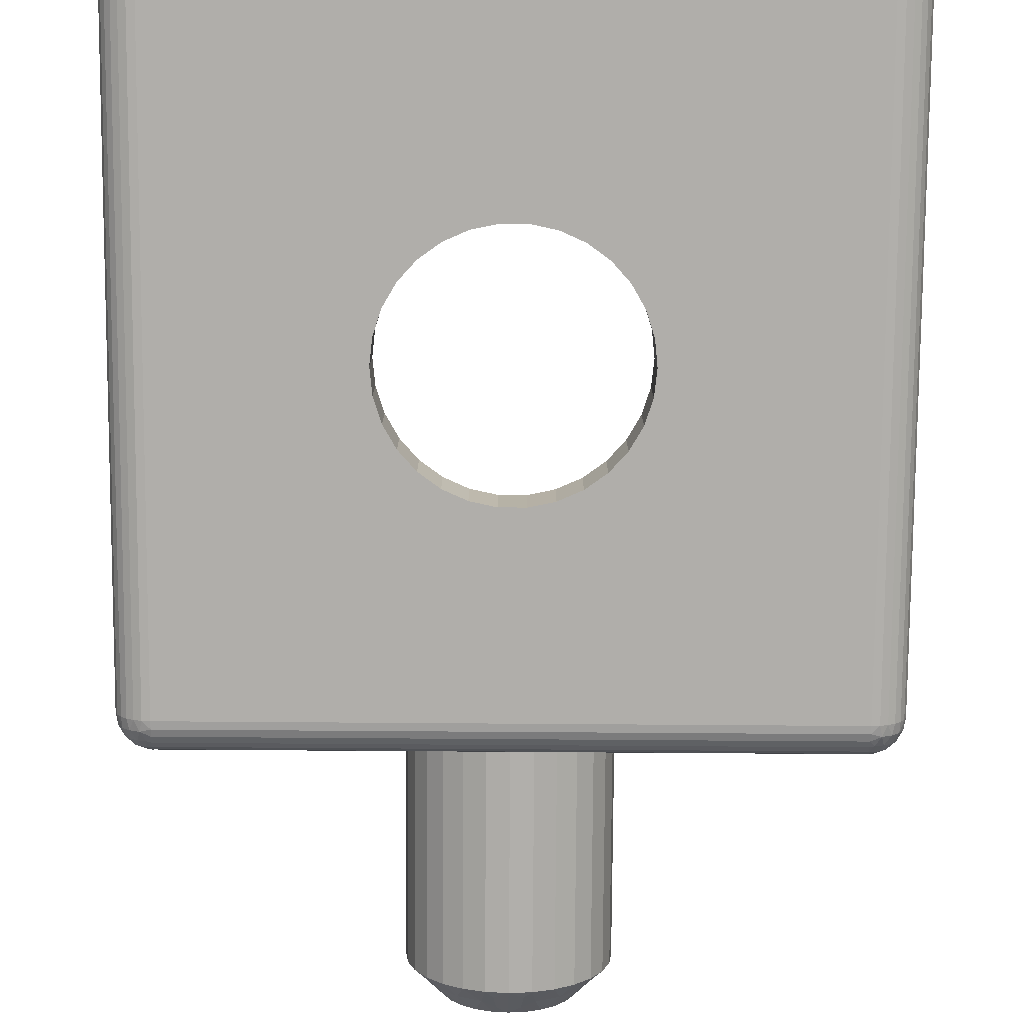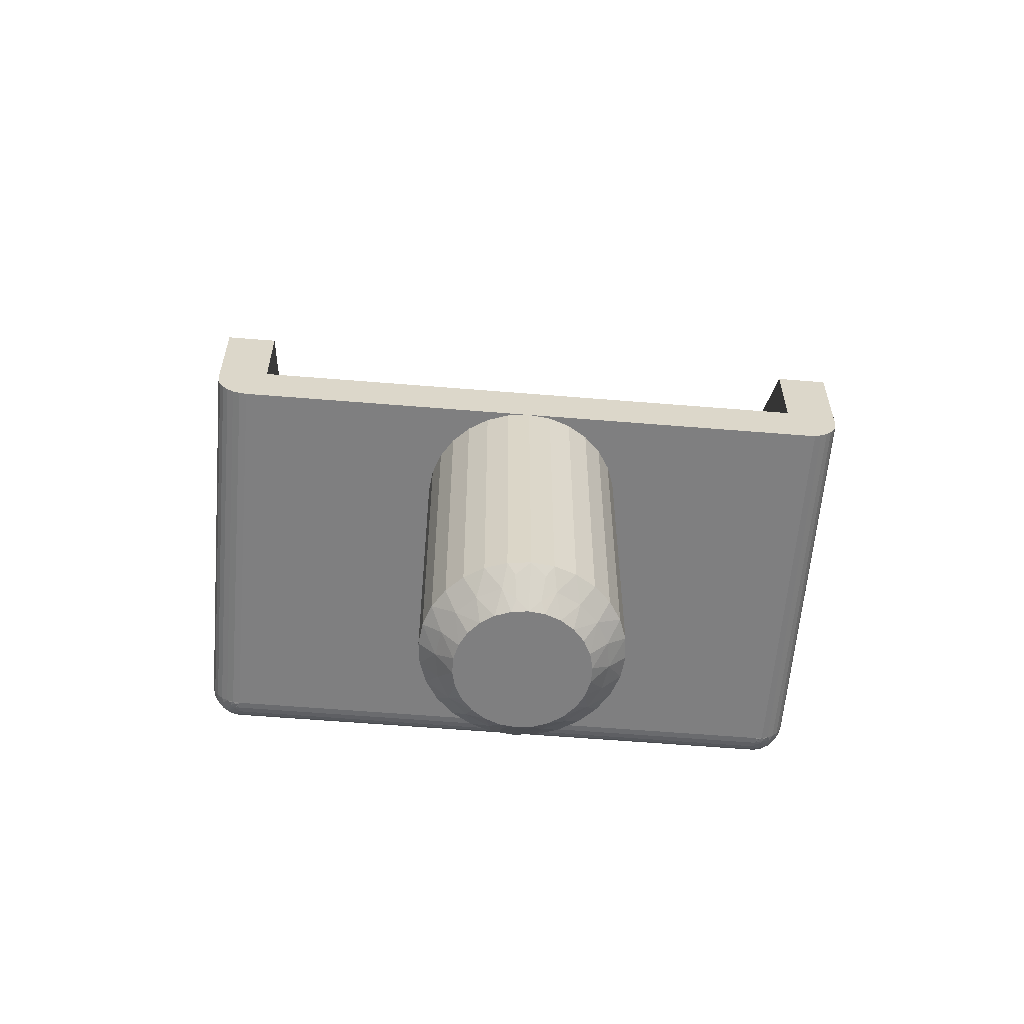
<metadata>
{"format":"obj","ext":"obj","renderer":"f3d","projection":"perspective","resolution":1024,"background":"white","views":[{"elev":-77.8,"azim":-0.4,"up":"+Y"},{"elev":-59.9,"azim":175.2,"up":"+Z"}]}
</metadata>
<code>
v -113.5 -16.52 10.5
v -113.3 -17.2 11
v -113.9 -16.85 11
v -114.3 -16.37 11
v -114 -15.97 10.5
v -113.3 -16 10
v -112.8 -16.88 10.5
v -112.9 -16.27 10
v -112.5 -16.44 10
v -112.7 -17.42 11
v -112.4 -12.28 10.25
v -112 -12.5 10
v -112.5 -12.56 10
v -112.8 -12.12 10.5
v -112.4 -11.78 10.75
v -112.7 -11.58 11
v -112 -11.5 11
v -112.4 -16.72 10.25
v -112 -16.5 10
v -112.4 -17.22 10.75
v -112 -17.5 11
v -112.9 -12.73 10
v -113.3 -11.8 11
v -113.5 -12.48 10.5
v -113.3 -13 10
v -113.9 -12.15 11
v -114 -13.03 10.5
v -113.6 -13.36 10
v -113.9 -13.79 10
v -114.3 -12.63 11
v -114.7 -13.2 11
v -114.4 -13.73 10.5
v -114 -14.26 10
v -114.9 -13.83 11
v -114.5 -14.5 10.5
v -114 -14.74 10
v -115 -14.5 11
v -114.9 -15.17 11
v -114.4 -15.27 10.5
v -113.9 -15.21 10
v -114.7 -15.8 11
v -113.6 -15.64 10
v -108.5 -23 30
v -108.6 -23 29.27
v -108.5 -24.5 30
v -108.6 -24.5 29.27
v -108.8 -23 28.58
v -108.8 -24.5 28.58
v -109.2 -23 27.94
v -109.2 -24.5 27.94
v -109.7 -23 27.4
v -109.7 -24.5 27.4
v -110.2 -23 26.97
v -110.2 -24.5 26.97
v -110.9 -23 26.67
v -110.9 -24.5 26.67
v -111.6 -23 26.52
v -111.6 -24.5 26.52
v -112.4 -23 26.52
v -112.4 -24.5 26.52
v -113.1 -23 26.67
v -113.1 -24.5 26.67
v -113.8 -23 26.97
v -113.8 -24.5 26.97
v -114.3 -23 27.4
v -114.3 -24.5 27.4
v -114.8 -23 27.94
v -114.8 -24.5 27.94
v -115.2 -23 28.58
v -115.2 -24.5 28.58
v -115.4 -23 29.27
v -115.4 -24.5 29.27
v -115.5 -23 30
v -115.5 -24.5 30
v -112.7 -11.58 20
v -112 -11.5 20
v -113.3 -11.8 20
v -113.9 -12.15 20
v -114.3 -12.63 20
v -114.7 -13.2 20
v -114.9 -13.83 20
v -115 -14.5 20
v -114.9 -15.17 20
v -114.7 -15.8 20
v -114.3 -16.37 20
v -113.9 -16.85 20
v -113.3 -17.2 20
v -112.7 -17.42 20
v -112 -17.5 20
v -122 -21 39
v -122 -21 32.82
v -122 -23.5 39
v -122 -23.5 21
v -122 -11.5 24
v -122 -11.5 21
v -103 -21 40
v -121 -21 40
v -103 -23.5 40
v -121 -23.5 40
v -102 -11.5 21
v -102 -11.5 24
v -102 -23.5 21
v -102 -21 32.82
v -102 -23.5 39
v -102 -21 39
v -121 -23.5 20
v -121 -11.5 20
v -103 -11.5 20
v -111.3 -11.58 20
v -103 -23.5 20
v -110.1 -16.85 20
v -109.7 -16.37 20
v -109.3 -15.8 20
v -110.7 -17.2 20
v -111.3 -17.42 20
v -109.1 -15.17 20
v -109 -14.5 20
v -109.1 -13.83 20
v -109.3 -13.2 20
v -109.7 -12.63 20
v -110.1 -12.15 20
v -110.7 -11.8 20
v -103 -24.5 21
v -115.4 -24.5 30.73
v -121 -24.5 39
v -115.2 -24.5 31.42
v -114.8 -24.5 32.06
v -114.3 -24.5 32.6
v -113.8 -24.5 33.03
v -113.1 -24.5 33.33
v -112.4 -24.5 33.48
v -111.6 -24.5 33.48
v -103 -24.5 39
v -121 -24.5 21
v -108.8 -24.5 31.42
v -109.2 -24.5 32.06
v -108.6 -24.5 30.73
v -109.7 -24.5 32.6
v -110.2 -24.5 33.03
v -110.9 -24.5 33.33
v -103.5 -11.5 21.5
v -102 -11.5 20.78
v -102.1 -11.5 20.57
v -102.2 -11.5 20.38
v -102.4 -11.5 20.22
v -102.6 -11.5 20.1
v -102.8 -11.5 20.03
v -103.5 -11.5 24
v -120.5 -11.5 21.5
v -121.2 -11.5 20.03
v -121.4 -11.5 20.1
v -121.6 -11.5 20.22
v -121.8 -11.5 20.38
v -121.9 -11.5 20.57
v -122 -11.5 20.78
v -120.5 -11.5 24
v -103.5 -23 21.5
v -103.5 -21 32.82
v -103.5 -23 38.5
v -103.5 -21 38.5
v -120.5 -23 21.5
v -120.5 -21 32.82
v -120.5 -23 38.5
v -120.5 -21 38.5
v -115.4 -23 30.73
v -115.2 -23 31.42
v -114.8 -23 32.06
v -114.3 -23 32.6
v -113.8 -23 33.03
v -113.1 -23 33.33
v -112.4 -23 33.48
v -111.6 -23 33.48
v -108.8 -23 31.42
v -109.2 -23 32.06
v -108.6 -23 30.73
v -109.7 -23 32.6
v -110.2 -23 33.03
v -110.9 -23 33.33
v -102.1 -21 39.43
v -102.2 -21 39.62
v -102 -21 39.22
v -102.4 -21 39.78
v -102.6 -21 39.9
v -102.8 -21 39.97
v -122 -21 39.22
v -121.2 -21 39.97
v -121.9 -21 39.43
v -121.4 -21 39.9
v -121.8 -21 39.62
v -121.6 -21 39.78
v -111.3 -17.42 11
v -110.7 -17.2 11
v -110.1 -16.85 11
v -109.7 -16.37 11
v -109.3 -15.8 11
v -109.1 -15.17 11
v -109 -14.5 11
v -109.1 -13.83 11
v -109.3 -13.2 11
v -109.7 -12.63 11
v -110.1 -12.15 11
v -110.7 -11.8 11
v -111.3 -11.58 11
v -110.1 -13.79 10
v -110.7 -13 10
v -110.4 -13.36 10
v -111.5 -12.56 10
v -110.1 -15.21 10
v -110 -14.26 10
v -110 -14.74 10
v -110.7 -16 10
v -111.1 -12.73 10
v -110.4 -15.64 10
v -111.5 -16.44 10
v -111.1 -16.27 10
v -110.5 -12.48 10.5
v -110 -13.03 10.5
v -111.2 -12.12 10.5
v -111.6 -16.72 10.25
v -111.2 -16.88 10.5
v -111.6 -17.22 10.75
v -111.6 -12.28 10.25
v -111.6 -11.78 10.75
v -110.5 -16.52 10.5
v -110 -15.97 10.5
v -109.6 -15.27 10.5
v -109.5 -14.5 10.5
v -109.6 -13.73 10.5
v -102 -23.5 39.22
v -102.1 -23.5 39.43
v -102.2 -23.5 39.62
v -102.4 -23.5 39.78
v -102.6 -23.5 39.9
v -102.8 -23.5 39.97
v -102.2 -23.75 39.59
v -102.1 -23.65 39.31
v -102.3 -23.98 39.59
v -102.2 -23.93 39.31
v -102.6 -23.92 39.81
v -102.5 -24.15 39.59
v -102.7 -24.02 39.81
v -103 -24.47 39.22
v -102.8 -24.47 39
v -102.9 -23.79 39.95
v -103 -23.72 39.97
v -103 -23.93 39.9
v -102.9 -24.08 39.81
v -102.5 -23.77 39.81
v -102.8 -23.75 39.95
v -102.4 -23.59 39.81
v -102.8 -23.68 39.95
v -102.7 -23.6 39.95
v -103 -23.65 39.99
v -102 -23.72 39
v -102.9 -23.64 39.99
v -102.9 -23.55 39.99
v -102.9 -24.44 39.31
v -103 -24.4 39.43
v -102.6 -24.35 39.31
v -102.6 -24.4 39
v -102.4 -24.28 39
v -102.3 -24.17 39.31
v -102.2 -24.12 39
v -102.8 -24.27 39.59
v -103 -24.28 39.62
v -102.1 -23.93 39
v -103 -24.12 39.78
v -121.2 -23.5 39.97
v -121.4 -23.5 39.9
v -121.6 -23.5 39.78
v -121.8 -23.5 39.62
v -121.9 -23.5 39.43
v -122 -23.5 39.22
v -121 -23.72 39.97
v -121 -23.93 39.9
v -121 -24.12 39.78
v -121 -24.28 39.62
v -121 -24.4 39.43
v -121 -24.47 39.22
v -102 -23.72 21
v -102.1 -23.93 21
v -102.2 -24.12 21
v -102.4 -24.28 21
v -102.6 -24.4 21
v -102.8 -24.47 21
v -102.8 -23.5 20.03
v -102.6 -23.5 20.1
v -102.4 -23.5 20.22
v -102.2 -23.5 20.38
v -102.1 -23.5 20.57
v -102 -23.5 20.78
v -121.2 -24.27 39.59
v -121.5 -24.15 39.59
v -121.4 -24.35 39.31
v -121.1 -24.44 39.31
v -121.4 -23.92 39.81
v -121.7 -23.98 39.59
v -121.5 -23.77 39.81
v -122 -23.72 39
v -121.3 -23.6 39.95
v -121.6 -23.59 39.81
v -121.3 -24.02 39.81
v -121.2 -23.68 39.95
v -121.1 -24.08 39.81
v -121.2 -23.75 39.95
v -121.1 -23.79 39.95
v -121.1 -23.55 39.99
v -121.2 -24.47 39
v -121.1 -23.57 39.99
v -121 -23.65 39.99
v -121.9 -23.65 39.31
v -121.8 -23.93 39.31
v -121.9 -23.93 39
v -121.8 -24.12 39
v -121.7 -24.17 39.31
v -121.6 -24.28 39
v -121.8 -23.75 39.59
v -121.4 -24.4 39
v -102.4 -24.07 20.41
v -102.6 -24.22 20.41
v -102.7 -23.98 20.19
v -102.7 -24.4 20.69
v -103 -24.47 20.78
v -103 -24.4 20.57
v -102.9 -24.3 20.41
v -102.3 -23.87 20.41
v -102.5 -23.85 20.19
v -102.4 -23.68 20.19
v -102.4 -24.27 20.69
v -102.2 -23.63 20.41
v -102.2 -24.06 20.69
v -102.1 -23.79 20.69
v -102.9 -23.64 20.01
v -103 -23.72 20.03
v -102.9 -23.78 20.05
v -103 -23.81 20.05
v -102.9 -23.56 20.01
v -102.7 -23.55 20.05
v -102.7 -23.64 20.05
v -102.8 -23.72 20.05
v -103 -23.57 20
v -103 -23.93 20.1
v -102.8 -24.06 20.19
v -103 -24.12 20.22
v -103 -24.28 20.38
v -122 -23.72 21
v -121.9 -23.93 21
v -121.8 -24.12 21
v -121.6 -24.28 21
v -121.4 -24.4 21
v -121.2 -24.47 21
v -121 -23.72 20.03
v -121 -23.93 20.1
v -121 -24.12 20.22
v -121 -24.28 20.38
v -121 -24.4 20.57
v -121 -24.47 20.78
v -121.6 -24.07 20.41
v -121.7 -23.87 20.41
v -121.5 -23.85 20.19
v -121.9 -23.79 20.69
v -122 -23.5 20.78
v -121.9 -23.5 20.57
v -121.8 -23.63 20.41
v -121.4 -24.22 20.41
v -121.3 -23.98 20.19
v -121.2 -24.06 20.19
v -121.8 -24.06 20.69
v -121.1 -24.3 20.41
v -121.6 -24.27 20.69
v -121.3 -24.4 20.69
v -121.1 -23.56 20.01
v -121.2 -23.5 20.03
v -121.3 -23.64 20.05
v -121.3 -23.55 20.05
v -121.1 -23.64 20.01
v -121 -23.81 20.05
v -121.1 -23.78 20.05
v -121.2 -23.72 20.05
v -121.1 -23.54 20
v -121.4 -23.5 20.1
v -121.6 -23.68 20.19
v -121.6 -23.5 20.22
v -121.8 -23.5 20.38
f 1 2 3
f 1 4 5
f 1 5 6
f 7 8 9
f 7 10 2
f 7 2 1
f 7 1 8
f 11 12 13
f 11 13 14
f 15 16 17
f 15 17 12
f 15 12 11
f 15 14 16
f 15 11 14
f 18 9 19
f 18 7 9
f 20 19 21
f 20 21 10
f 20 10 7
f 20 18 19
f 20 7 18
f 14 13 22
f 14 23 16
f 24 22 25
f 24 26 23
f 24 23 14
f 24 14 22
f 27 28 29
f 27 25 28
f 27 30 26
f 27 31 30
f 27 24 25
f 27 26 24
f 32 29 33
f 32 34 31
f 32 27 29
f 32 31 27
f 35 33 36
f 35 37 34
f 35 38 37
f 35 34 32
f 35 32 33
f 39 36 40
f 39 41 38
f 39 35 36
f 39 38 35
f 5 42 6
f 5 40 42
f 5 4 41
f 5 39 40
f 5 41 39
f 1 6 8
f 1 3 4
f 43 44 45
f 45 44 46
f 46 47 48
f 44 47 46
f 48 49 50
f 47 49 48
f 50 51 52
f 49 51 50
f 52 53 54
f 51 53 52
f 54 55 56
f 53 55 54
f 56 57 58
f 55 57 56
f 58 59 60
f 57 59 58
f 60 61 62
f 59 61 60
f 62 63 64
f 61 63 62
f 64 65 66
f 63 65 64
f 66 67 68
f 65 67 66
f 68 69 70
f 67 69 68
f 70 71 72
f 69 71 70
f 72 73 74
f 71 73 72
f 75 17 16
f 75 76 17
f 77 16 23
f 77 75 16
f 78 23 26
f 78 77 23
f 79 26 30
f 79 78 26
f 80 30 31
f 80 79 30
f 81 31 34
f 81 80 31
f 82 34 37
f 82 81 34
f 83 37 38
f 83 82 37
f 84 38 41
f 84 83 38
f 85 41 4
f 85 84 41
f 86 4 3
f 86 85 4
f 87 3 2
f 87 86 3
f 88 2 10
f 88 87 2
f 89 10 21
f 89 88 10
f 90 91 92
f 91 93 92
f 91 94 93
f 94 95 93
f 96 97 98
f 97 99 98
f 100 101 102
f 102 101 103
f 103 104 102
f 103 105 104
f 106 107 84
f 76 108 109
f 107 76 75
f 110 111 112
f 110 113 108
f 112 113 110
f 110 114 111
f 110 115 114
f 113 116 108
f 116 117 108
f 110 89 115
f 117 118 108
f 118 119 108
f 119 120 108
f 89 106 88
f 88 106 87
f 87 106 86
f 110 106 89
f 120 121 108
f 106 85 86
f 121 122 108
f 106 84 85
f 122 109 108
f 84 107 83
f 83 107 82
f 82 107 81
f 81 107 80
f 80 107 79
f 79 107 78
f 78 107 77
f 77 107 75
f 123 50 52
f 124 125 74
f 52 54 123
f 126 125 124
f 127 125 126
f 128 125 127
f 129 125 128
f 130 125 129
f 123 48 50
f 131 125 130
f 132 125 131
f 133 125 132
f 54 56 123
f 74 125 134
f 123 46 48
f 56 58 123
f 123 45 46
f 58 60 123
f 62 134 60
f 64 134 62
f 66 134 64
f 60 134 123
f 135 133 136
f 137 133 135
f 45 133 137
f 123 133 45
f 133 138 136
f 66 68 134
f 133 139 138
f 68 70 134
f 133 140 139
f 70 72 134
f 133 132 140
f 72 74 134
f 141 100 142
f 141 142 143
f 141 143 144
f 141 144 145
f 141 145 146
f 141 146 147
f 141 147 108
f 101 100 141
f 148 101 141
f 76 141 108
f 149 76 107
f 149 107 150
f 149 150 151
f 149 151 152
f 153 149 152
f 154 149 153
f 155 149 154
f 95 149 155
f 94 156 149
f 94 149 95
f 149 141 76
f 157 148 141
f 158 148 157
f 159 160 158
f 159 158 157
f 149 161 157
f 149 157 141
f 156 161 149
f 156 162 161
f 163 161 162
f 164 163 162
f 163 164 160
f 163 160 159
f 163 165 73
f 163 166 165
f 163 167 166
f 163 168 167
f 163 169 168
f 163 170 169
f 163 171 170
f 49 157 51
f 163 172 171
f 53 51 157
f 163 159 172
f 163 73 161
f 47 157 49
f 55 53 157
f 44 157 47
f 57 55 157
f 43 157 44
f 161 59 57
f 161 61 59
f 161 63 61
f 161 65 63
f 161 57 157
f 159 173 174
f 159 175 173
f 159 43 175
f 159 157 43
f 176 159 174
f 67 65 161
f 177 159 176
f 69 67 161
f 178 159 177
f 71 69 161
f 172 159 178
f 73 71 161
f 101 158 103
f 148 158 101
f 156 91 162
f 94 91 156
f 179 160 180
f 181 160 179
f 105 160 181
f 103 160 105
f 158 160 103
f 160 182 180
f 160 183 182
f 160 184 183
f 160 96 184
f 91 164 162
f 91 90 164
f 164 97 160
f 160 97 96
f 90 185 164
f 164 186 97
f 185 187 164
f 164 188 186
f 187 189 164
f 164 190 188
f 189 190 164
f 115 89 21
f 115 21 191
f 114 191 192
f 114 115 191
f 111 192 193
f 111 114 192
f 112 193 194
f 112 194 195
f 112 111 193
f 113 112 195
f 116 195 196
f 116 113 195
f 117 196 197
f 117 116 196
f 118 197 198
f 118 117 197
f 119 198 199
f 119 118 198
f 120 199 200
f 120 119 199
f 121 200 201
f 121 120 200
f 122 201 202
f 122 121 201
f 109 202 203
f 109 122 202
f 76 203 17
f 76 109 203
f 204 205 206
f 13 12 207
f 208 204 209
f 208 209 210
f 211 212 205
f 211 208 213
f 211 205 204
f 211 204 208
f 29 28 25
f 214 211 215
f 214 212 211
f 8 19 9
f 6 207 212
f 6 214 19
f 6 42 40
f 6 40 36
f 6 36 33
f 6 33 29
f 6 25 22
f 6 22 13
f 6 13 207
f 6 29 25
f 6 212 214
f 6 19 8
f 73 165 74
f 74 165 124
f 124 166 126
f 165 166 124
f 126 167 127
f 166 167 126
f 127 168 128
f 167 168 127
f 128 169 129
f 168 169 128
f 129 170 130
f 169 170 129
f 130 171 131
f 170 171 130
f 131 172 132
f 171 172 131
f 132 178 140
f 172 178 132
f 140 177 139
f 178 177 140
f 139 176 138
f 177 176 139
f 138 174 136
f 176 174 138
f 136 173 135
f 174 173 136
f 135 175 137
f 173 175 135
f 137 43 45
f 175 43 137
f 216 202 201
f 216 200 217
f 216 217 205
f 218 212 207
f 218 203 202
f 218 202 216
f 218 216 212
f 219 19 214
f 219 214 220
f 221 21 19
f 221 191 21
f 221 220 191
f 221 19 219
f 221 219 220
f 222 207 12
f 222 218 207
f 223 12 17
f 223 17 203
f 223 203 218
f 223 222 12
f 223 218 222
f 220 214 215
f 220 192 191
f 224 215 211
f 224 193 192
f 224 192 220
f 224 220 215
f 225 213 208
f 225 211 213
f 225 194 193
f 225 195 194
f 225 193 224
f 225 224 211
f 226 208 210
f 226 196 195
f 226 225 208
f 226 195 225
f 227 210 209
f 227 197 196
f 227 198 197
f 227 226 210
f 227 196 226
f 228 209 204
f 228 199 198
f 228 227 209
f 228 198 227
f 217 206 205
f 217 204 206
f 217 200 199
f 217 228 204
f 217 199 228
f 216 205 212
f 216 201 200
f 104 105 181
f 229 181 179
f 229 104 181
f 230 179 180
f 230 229 179
f 231 180 182
f 231 230 180
f 232 182 183
f 232 231 182
f 233 183 184
f 233 232 183
f 234 184 96
f 234 233 184
f 98 234 96
f 235 236 230
f 235 237 238
f 235 238 236
f 239 240 237
f 239 241 240
f 242 133 243
f 244 245 246
f 244 246 247
f 244 247 241
f 248 237 235
f 248 239 237
f 249 241 239
f 249 244 241
f 250 231 232
f 250 232 233
f 250 235 231
f 250 248 235
f 251 239 248
f 251 249 239
f 252 233 234
f 252 250 233
f 252 248 250
f 252 251 248
f 253 98 245
f 253 245 244
f 229 254 104
f 255 98 253
f 255 244 249
f 255 249 251
f 255 253 244
f 256 234 98
f 256 255 251
f 256 252 234
f 256 251 252
f 256 98 255
f 257 258 242
f 257 242 243
f 259 260 261
f 259 243 260
f 259 257 243
f 262 261 263
f 262 259 261
f 264 265 258
f 264 257 259
f 264 258 257
f 238 266 254
f 238 263 266
f 238 262 263
f 240 264 259
f 240 259 262
f 247 267 265
f 247 246 267
f 247 265 264
f 236 229 230
f 236 238 254
f 236 254 229
f 237 262 238
f 237 240 262
f 241 247 264
f 241 264 240
f 235 230 231
f 99 97 186
f 268 186 188
f 268 99 186
f 269 188 190
f 269 268 188
f 270 190 189
f 270 269 190
f 271 189 187
f 271 270 189
f 272 187 185
f 272 271 187
f 273 185 90
f 273 272 185
f 92 273 90
f 98 99 274
f 245 274 275
f 245 98 274
f 246 245 275
f 267 275 276
f 267 246 275
f 265 276 277
f 265 267 276
f 258 278 279
f 258 277 278
f 258 265 277
f 242 258 279
f 133 279 125
f 133 242 279
f 280 104 254
f 280 102 104
f 281 254 266
f 281 280 254
f 282 266 263
f 282 281 266
f 283 263 261
f 283 282 263
f 284 261 260
f 284 283 261
f 285 260 243
f 285 284 260
f 123 243 133
f 123 285 243
f 286 108 147
f 286 110 108
f 287 147 146
f 287 286 147
f 288 146 145
f 288 287 146
f 289 145 144
f 289 288 145
f 290 144 143
f 290 289 144
f 291 143 142
f 291 290 143
f 102 142 100
f 102 291 142
f 292 278 277
f 292 293 294
f 292 295 278
f 292 294 295
f 296 297 293
f 296 298 297
f 273 92 299
f 300 268 269
f 300 269 301
f 300 301 298
f 302 293 292
f 302 296 293
f 303 298 296
f 303 300 298
f 304 277 276
f 304 276 275
f 304 292 277
f 304 302 292
f 305 296 302
f 305 303 296
f 306 275 274
f 306 304 275
f 306 302 304
f 306 305 302
f 307 99 268
f 307 268 300
f 279 308 125
f 309 300 303
f 309 99 307
f 309 303 305
f 309 307 300
f 310 309 305
f 310 274 99
f 310 306 274
f 310 305 306
f 310 99 309
f 311 272 273
f 311 273 299
f 312 313 314
f 312 299 313
f 312 311 299
f 315 314 316
f 315 312 314
f 317 271 272
f 317 311 312
f 317 272 311
f 294 318 308
f 294 316 318
f 294 315 316
f 297 317 312
f 297 312 315
f 301 269 270
f 301 270 271
f 301 271 317
f 295 279 278
f 295 294 308
f 295 308 279
f 293 315 294
f 293 297 315
f 298 317 297
f 298 301 317
f 319 320 321
f 322 284 285
f 322 323 324
f 322 324 325
f 322 325 320
f 322 285 323
f 326 327 328
f 326 319 327
f 329 283 284
f 329 284 322
f 329 320 319
f 329 322 320
f 330 288 289
f 330 289 290
f 330 328 288
f 330 326 328
f 331 281 282
f 331 282 283
f 331 283 329
f 331 319 326
f 331 329 319
f 332 290 291
f 332 280 281
f 332 291 280
f 332 281 331
f 332 330 290
f 332 326 330
f 332 331 326
f 333 334 110
f 333 335 336
f 333 336 334
f 337 110 286
f 337 338 339
f 337 339 340
f 337 286 338
f 341 337 340
f 341 340 335
f 285 123 323
f 341 333 110
f 341 110 337
f 341 335 333
f 102 280 291
f 336 342 334
f 343 344 342
f 343 336 335
f 343 342 336
f 321 335 340
f 321 343 335
f 325 345 344
f 325 324 345
f 325 344 343
f 338 286 287
f 327 321 340
f 327 340 339
f 320 343 321
f 320 325 343
f 328 287 288
f 328 339 338
f 328 327 339
f 328 338 287
f 319 321 327
f 299 92 93
f 299 93 346
f 313 346 347
f 313 299 346
f 314 347 348
f 314 313 347
f 316 348 349
f 316 314 348
f 318 350 351
f 318 349 350
f 318 316 349
f 308 318 351
f 125 351 134
f 125 308 351
f 352 110 334
f 352 106 110
f 353 334 342
f 353 352 334
f 354 342 344
f 354 353 342
f 355 344 345
f 355 354 344
f 356 345 324
f 356 355 345
f 357 324 323
f 357 356 324
f 134 323 123
f 134 357 323
f 358 359 360
f 361 347 346
f 361 362 363
f 361 363 364
f 361 364 359
f 361 346 362
f 365 366 367
f 365 358 366
f 368 348 347
f 368 347 361
f 368 359 358
f 368 361 359
f 369 354 355
f 369 355 356
f 369 367 354
f 369 365 367
f 370 350 349
f 370 349 348
f 370 348 368
f 370 358 365
f 370 368 358
f 371 356 357
f 371 351 350
f 371 357 351
f 371 350 370
f 371 369 356
f 371 365 369
f 371 370 365
f 372 373 106
f 372 374 375
f 372 375 373
f 376 106 352
f 376 377 378
f 376 378 379
f 376 352 377
f 380 376 379
f 380 379 374
f 346 93 362
f 380 372 106
f 380 106 376
f 380 374 372
f 134 351 357
f 375 381 373
f 382 383 381
f 382 375 374
f 382 381 375
f 360 374 379
f 360 382 374
f 364 384 383
f 364 363 384
f 364 383 382
f 377 352 353
f 366 360 379
f 366 379 378
f 359 382 360
f 359 364 382
f 367 353 354
f 367 378 377
f 367 366 378
f 367 377 353
f 358 360 366
f 362 95 155
f 362 93 95
f 363 155 154
f 363 362 155
f 384 154 153
f 384 363 154
f 383 153 152
f 383 384 153
f 381 152 151
f 381 383 152
f 373 151 150
f 373 381 151
f 106 150 107
f 106 373 150

</code>
